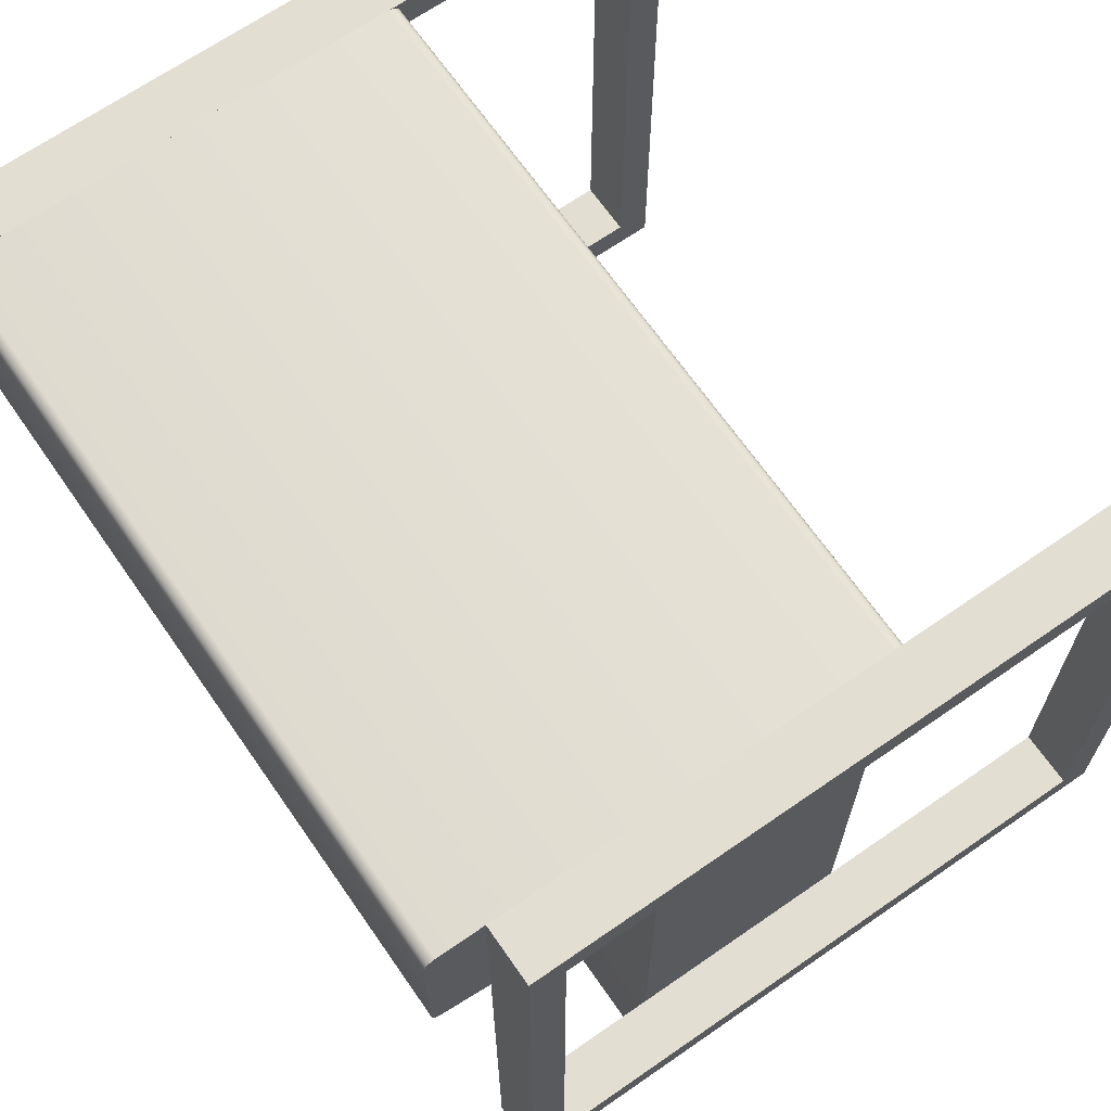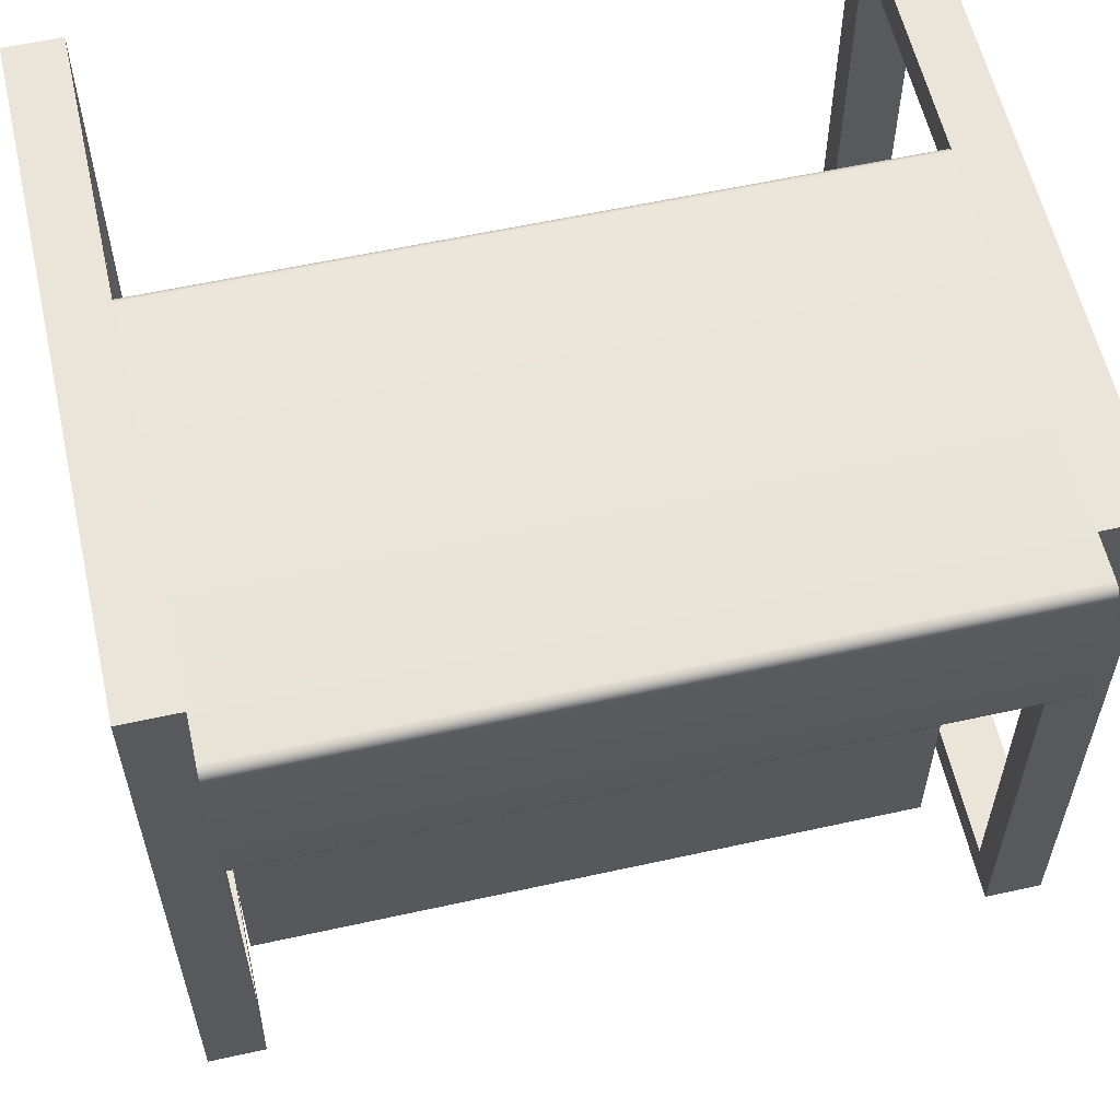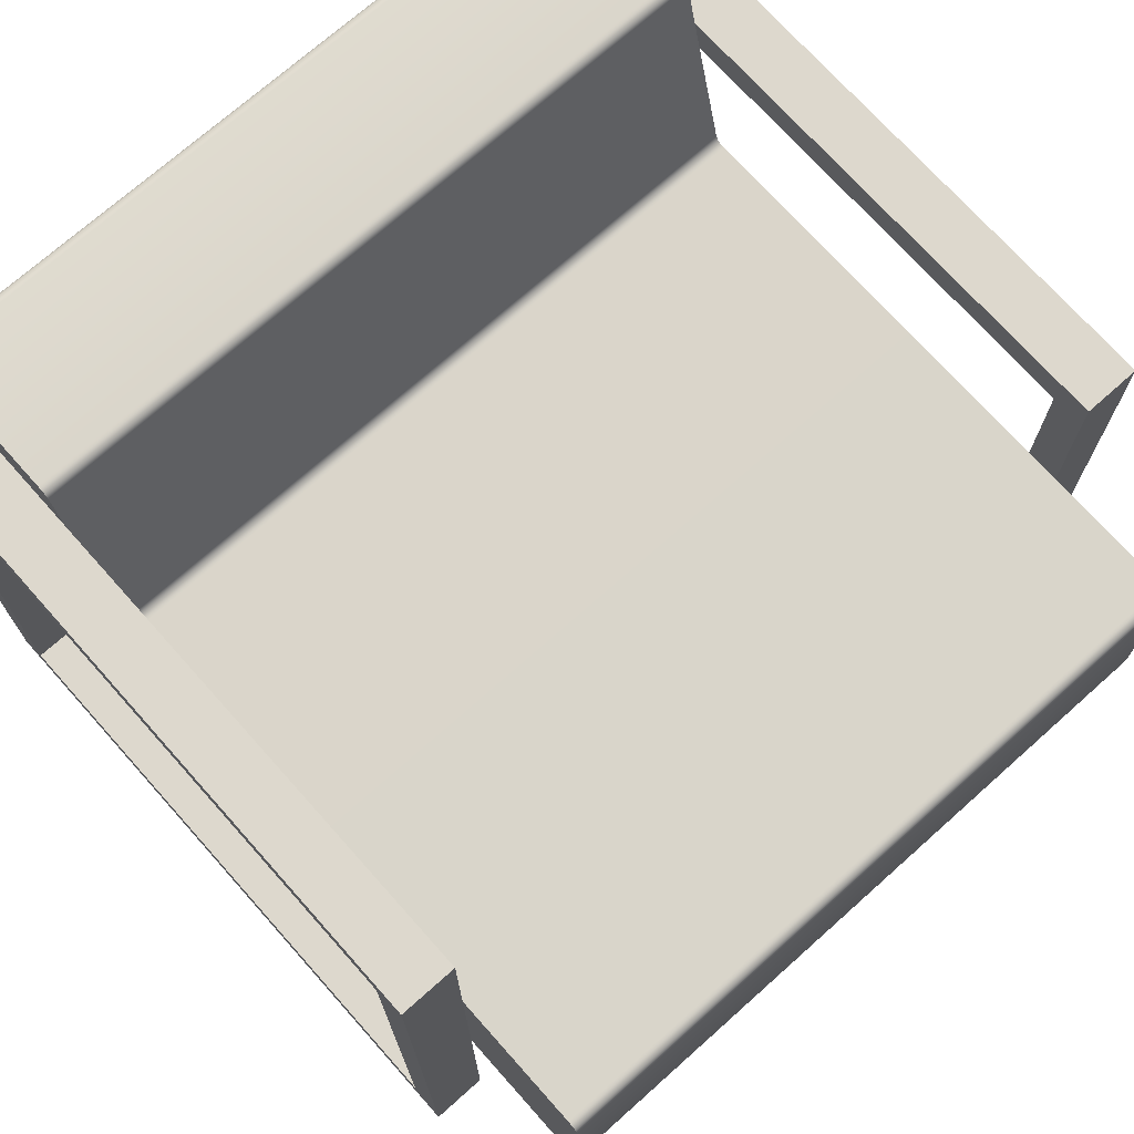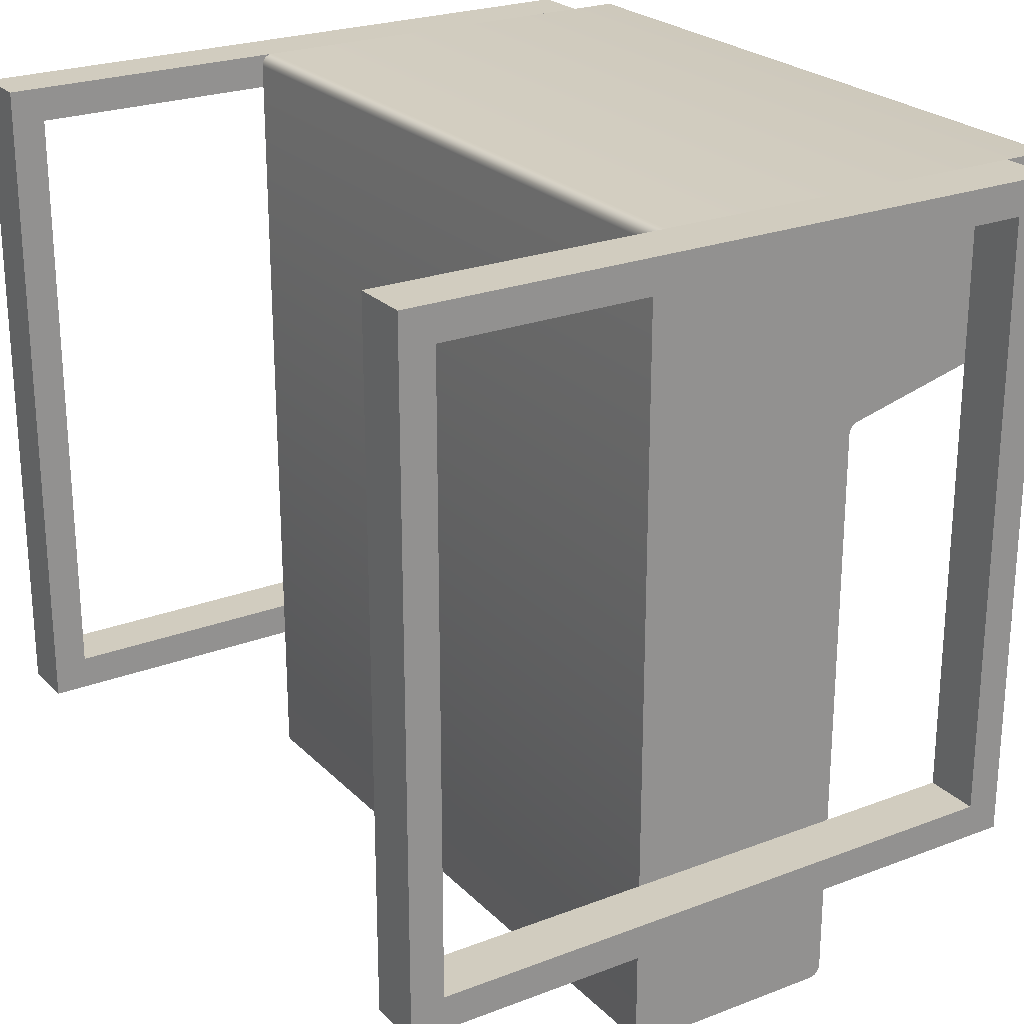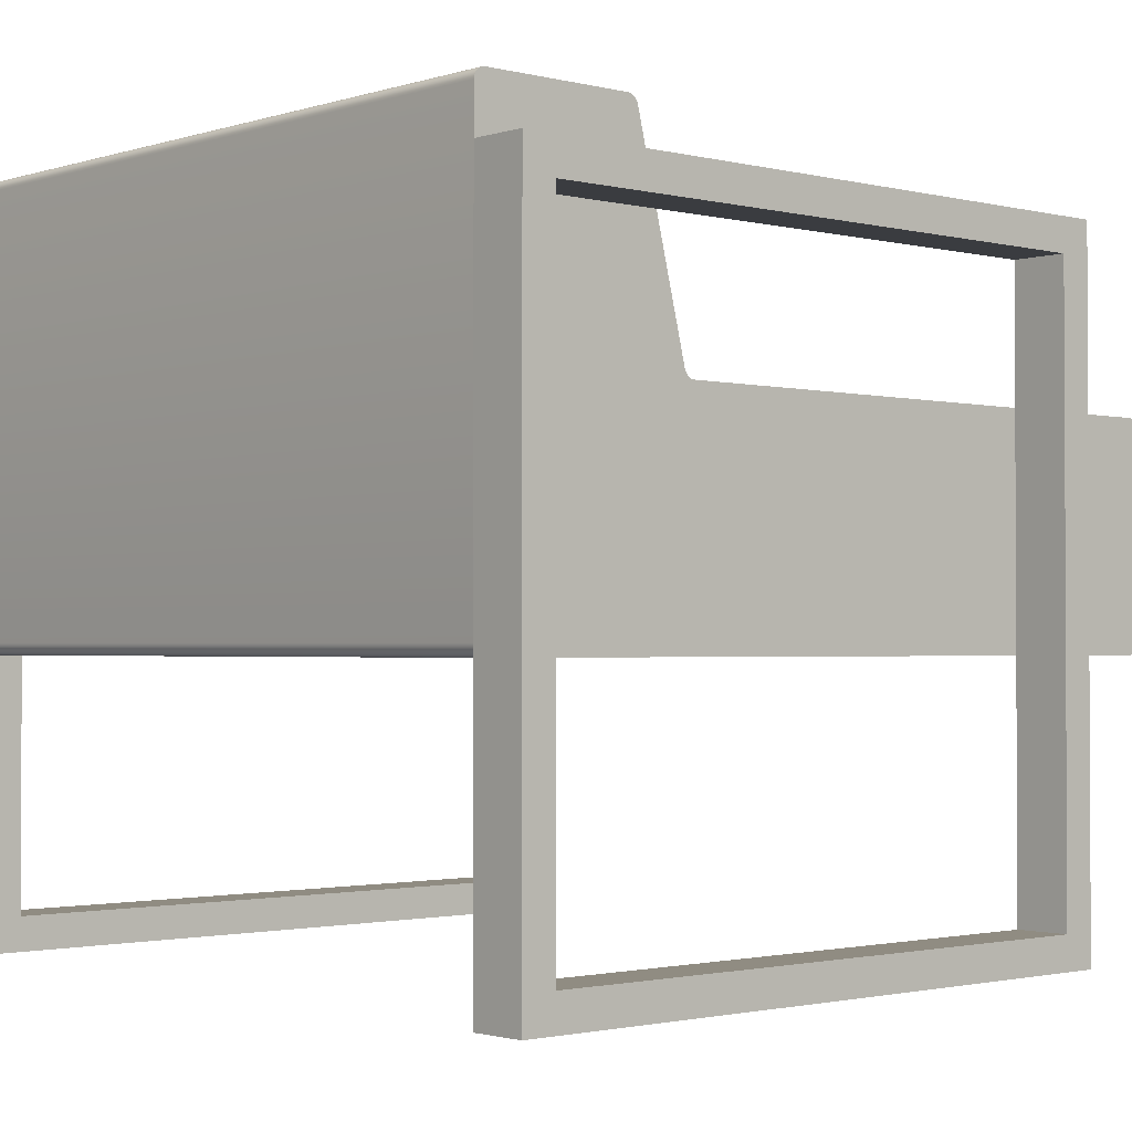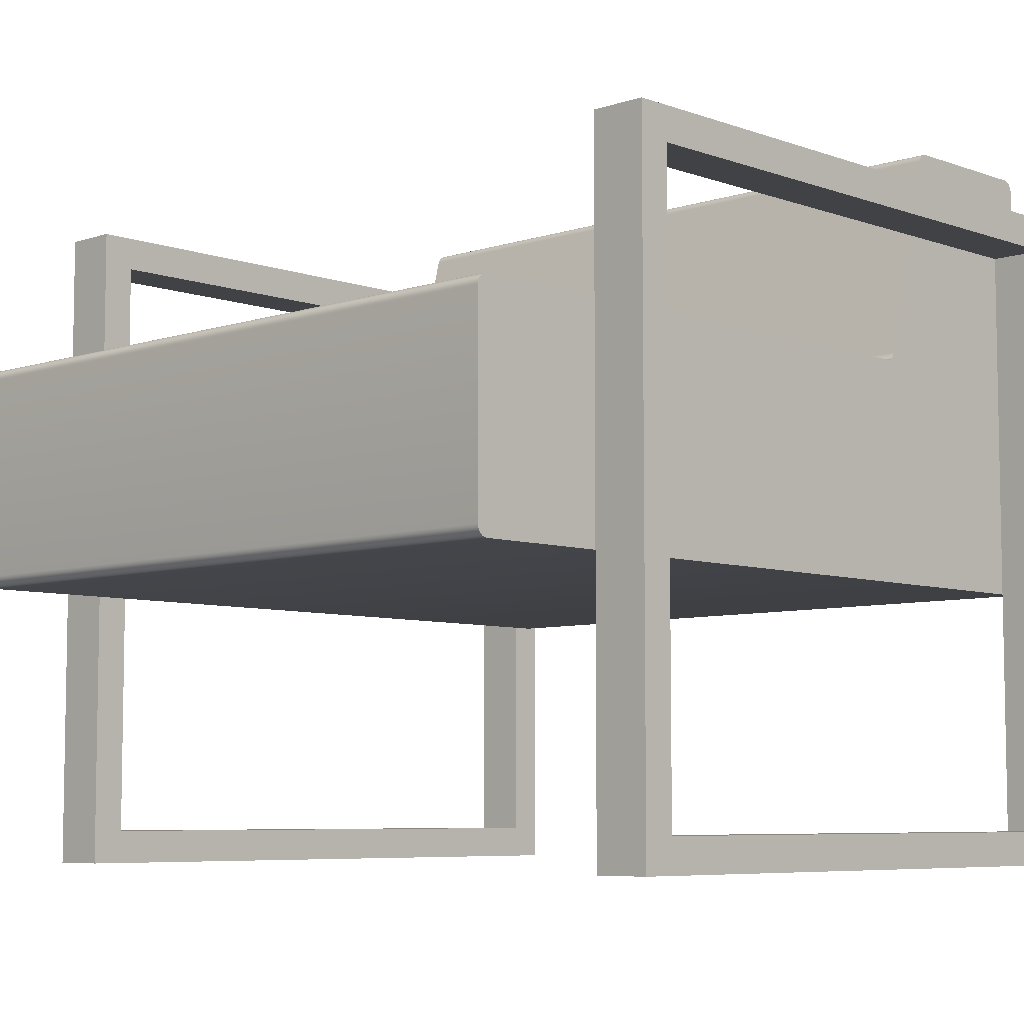
<metadata>
{"format":"obj","ext":"obj","renderer":"f3d","projection":"perspective","resolution":1024,"background":"white","views":[{"elev":67.5,"azim":-124.8,"up":"+Z"},{"elev":58.8,"azim":167.2,"up":"+Z"},{"elev":72.2,"azim":138.3,"up":"+Y"},{"elev":24.0,"azim":57.5,"up":"+Z"},{"elev":-1.6,"azim":48.2,"up":"+Y"},{"elev":-6.7,"azim":-136.2,"up":"+Y"}]}
</metadata>
<code>
v -0.2604 -0.1242 -0.3482
v -0.2604 0.02543 -0.3485
v -0.2604 -0.1221 -0.3485
v -0.2604 0.02755 -0.3482
v 0.256 -0.1221 -0.3485
v 0.256 -0.1242 -0.3482
v -0.2604 -0.1262 -0.3474
v 0.256 0.02543 -0.3485
v 0.256 -0.1262 -0.3474
v -0.2604 0.02953 -0.3474
v 0.256 0.02755 -0.3482
v 0.256 -0.1279 -0.3461
v -0.2604 -0.1279 -0.3461
v 0.256 0.02953 -0.3474
v -0.2604 0.03123 -0.3461
v -0.2604 -0.1292 -0.3444
v 0.256 0.03123 -0.3461
v 0.256 -0.1292 -0.3444
v 0.256 0.03253 -0.3444
v -0.2604 0.03253 -0.3444
v -0.2604 -0.13 -0.3424
v -0.2604 0.03335 -0.3424
v 0.256 0.03335 -0.3424
v 0.256 -0.13 -0.3424
v -0.2604 -0.1303 -0.3403
v -0.2604 0.03363 -0.3403
v 0.256 0.03363 -0.3403
v 0.256 -0.1303 -0.3403
v -0.2604 -0.1303 0.2417
v -0.2604 0.03363 0.07956
v 0.256 0.03363 0.07956
v 0.256 -0.1303 0.2417
v -0.2604 -0.13 0.2438
v -0.2604 0.03383 0.08136
v 0.256 0.03383 0.08136
v 0.256 -0.13 0.2438
v -0.2604 0.1976 0.2417
v -0.2604 0.03442 0.08307
v 0.256 0.03442 0.08307
v 0.256 0.1973 0.2438
v -0.2604 -0.1292 0.2458
v -0.2604 0.1976 0.1333
v -0.2604 0.1973 0.2438
v -0.2604 0.03537 0.08461
v 0.256 0.03537 0.08461
v 0.256 0.1976 0.2417
v 0.256 -0.1292 0.2458
v -0.2604 0.1974 0.1316
v -0.2604 0.03663 0.0859
v 0.256 0.03663 0.0859
v 0.256 0.1976 0.1333
v 0.256 0.1965 0.2458
v -0.2604 -0.1279 0.2475
v -0.2604 0.1965 0.2458
v -0.2604 0.1968 0.1298
v -0.2604 0.03814 0.08689
v 0.256 0.03814 0.08689
v 0.256 0.1974 0.1316
v 0.256 0.1952 0.2475
v 0.256 -0.1279 0.2475
v -0.2604 0.1958 0.1283
v -0.2604 0.03984 0.08752
v 0.256 0.03984 0.08752
v 0.256 0.1968 0.1298
v 0.256 -0.1262 0.2488
v -0.2604 0.1952 0.2475
v -0.2604 0.1946 0.127
v -0.2604 0.1914 0.1254
v 0.256 0.1914 0.1254
v 0.256 0.1958 0.1283
v 0.256 0.1935 0.2488
v -0.2604 -0.1262 0.2488
v -0.2604 0.1931 0.126
v 0.256 0.1931 0.126
v 0.256 0.1946 0.127
v -0.2604 0.1935 0.2488
v 0.256 -0.1242 0.2496
v 0.256 0.1915 0.2496
v -0.2604 0.1915 0.2496
v -0.2604 -0.1242 0.2496
v 0.256 -0.1221 0.2499
v 0.256 0.1894 0.2499
v -0.2604 0.1894 0.2499
v -0.2604 -0.1221 0.2499
v 0.256 0.03363 -0.3485
v -0.2604 0.132 -0.2173
v -0.3014 0.132 0.2253
v -0.3014 0.132 -0.2173
v -0.2604 0.132 0.2253
v -0.3014 0.1566 -0.2419
v -0.3014 -0.3106 -0.2173
v -0.2604 0.1566 -0.2419
v -0.3014 -0.3106 0.2253
v -0.3014 0.1566 0.2499
v -0.2604 -0.3106 -0.2173
v -0.2604 0.1566 0.2499
v -0.2604 -0.3352 -0.2419
v -0.2604 -0.3106 0.2253
v -0.3014 -0.3352 -0.2419
v -0.3014 -0.3352 0.2499
v -0.2604 -0.3352 0.2499
v 0.297 0.132 -0.2173
v 0.256 0.132 0.2253
v 0.256 0.132 -0.2173
v 0.297 0.132 0.2253
v 0.256 0.1566 -0.2419
v 0.256 -0.3106 -0.2173
v 0.297 0.1566 -0.2419
v 0.256 -0.3106 0.2253
v 0.256 0.1566 0.2499
v 0.297 -0.3106 -0.2173
v 0.297 0.1566 0.2499
v 0.297 -0.3352 -0.2419
v 0.297 -0.3106 0.2253
v 0.256 -0.3352 -0.2419
v 0.256 -0.3352 0.2499
v 0.297 -0.3352 0.2499
g mesh1_mesh1-geometry
f 1 2 3
f 2 1 4
f 3 2 1
f 4 1 2
f 2 5 3
f 3 5 2
f 3 6 1
f 1 6 3
f 4 1 7
f 7 1 4
f 4 8 2
f 2 8 4
f 5 2 8
f 8 2 5
f 6 3 5
f 5 3 6
f 9 1 6
f 6 1 9
f 1 9 7
f 7 9 1
f 4 7 10
f 10 7 4
f 8 4 11
f 11 4 8
f 8 6 5
f 5 6 8
f 6 11 9
f 9 11 6
f 12 7 9
f 9 7 12
f 10 7 13
f 13 7 10
f 10 11 4
f 4 11 10
f 6 8 11
f 11 8 6
f 9 11 14
f 14 11 9
f 7 12 13
f 13 12 7
f 9 14 12
f 12 14 9
f 10 13 15
f 15 13 10
f 11 10 14
f 14 10 11
f 12 16 13
f 13 16 12
f 12 14 17
f 17 14 12
f 15 13 16
f 16 13 15
f 15 14 10
f 10 14 15
f 16 12 18
f 18 12 16
f 14 15 17
f 17 15 14
f 12 17 19
f 19 17 12
f 15 16 20
f 20 16 15
f 12 19 18
f 18 19 12
f 18 21 16
f 16 21 18
f 15 19 17
f 17 19 15
f 20 16 22
f 22 16 20
f 19 15 20
f 20 15 19
f 18 19 23
f 23 19 18
f 21 18 24
f 24 18 21
f 22 16 21
f 21 16 22
f 23 20 22
f 22 20 23
f 20 23 19
f 19 23 20
f 18 23 24
f 24 23 18
f 24 25 21
f 21 25 24
f 22 21 26
f 26 21 22
f 22 27 23
f 23 27 22
f 24 23 27
f 27 23 24
f 25 24 28
f 28 24 25
f 26 21 25
f 25 21 26
f 27 22 26
f 26 22 27
f 24 27 28
f 28 27 24
f 28 29 25
f 25 29 28
f 26 25 30
f 30 25 26
f 26 31 27
f 27 31 26
f 28 27 31
f 31 27 28
f 29 28 32
f 32 28 29
f 30 25 29
f 29 25 30
f 31 26 30
f 30 26 31
f 28 31 32
f 32 31 28
f 32 33 29
f 29 33 32
f 30 29 34
f 34 29 30
f 30 35 31
f 31 35 30
f 32 31 35
f 35 31 32
f 33 32 36
f 36 32 33
f 37 29 33
f 33 29 37
f 34 29 38
f 38 29 34
f 35 30 34
f 34 30 35
f 32 35 39
f 39 35 32
f 32 40 36
f 36 40 32
f 36 41 33
f 33 41 36
f 42 29 37
f 37 29 42
f 37 33 43
f 43 33 37
f 38 29 44
f 44 29 38
f 39 34 38
f 38 34 39
f 34 39 35
f 35 39 34
f 32 39 45
f 45 39 32
f 32 46 40
f 40 46 32
f 36 40 47
f 47 40 36
f 41 36 47
f 47 36 41
f 43 33 41
f 41 33 43
f 48 29 42
f 42 29 48
f 46 42 37
f 37 42 46
f 40 37 43
f 43 37 40
f 44 29 49
f 49 29 44
f 45 38 44
f 44 38 45
f 38 45 39
f 39 45 38
f 32 45 50
f 50 45 32
f 32 51 46
f 46 51 32
f 37 40 46
f 46 40 37
f 47 40 52
f 52 40 47
f 47 53 41
f 41 53 47
f 43 41 54
f 54 41 43
f 55 29 48
f 48 29 55
f 51 48 42
f 42 48 51
f 42 46 51
f 51 46 42
f 43 52 40
f 40 52 43
f 49 29 56
f 56 29 49
f 50 44 49
f 49 44 50
f 44 50 45
f 45 50 44
f 32 50 57
f 57 50 32
f 32 58 51
f 51 58 32
f 47 52 59
f 59 52 47
f 53 47 60
f 60 47 53
f 54 41 53
f 53 41 54
f 52 43 54
f 54 43 52
f 61 29 55
f 55 29 61
f 58 55 48
f 48 55 58
f 48 51 58
f 58 51 48
f 56 29 62
f 62 29 56
f 56 50 49
f 49 50 56
f 50 56 57
f 57 56 50
f 32 57 63
f 63 57 32
f 32 64 58
f 58 64 32
f 54 59 52
f 52 59 54
f 47 59 60
f 60 59 47
f 65 53 60
f 60 53 65
f 54 53 66
f 66 53 54
f 67 29 61
f 61 29 67
f 64 61 55
f 55 61 64
f 55 58 64
f 64 58 55
f 62 29 68
f 68 29 62
f 62 57 56
f 56 57 62
f 57 62 63
f 63 62 57
f 32 63 69
f 69 63 32
f 32 70 64
f 64 70 32
f 59 54 66
f 66 54 59
f 60 59 71
f 71 59 60
f 53 65 72
f 72 65 53
f 60 71 65
f 65 71 60
f 66 53 72
f 72 53 66
f 73 29 67
f 67 29 73
f 70 67 61
f 61 67 70
f 61 64 70
f 70 64 61
f 68 29 73
f 73 29 68
f 68 63 62
f 62 63 68
f 63 68 69
f 69 68 63
f 32 69 74
f 74 69 32
f 32 75 70
f 70 75 32
f 76 59 66
f 66 59 76
f 59 76 71
f 71 76 59
f 77 72 65
f 65 72 77
f 65 71 78
f 78 71 65
f 66 72 76
f 76 72 66
f 67 74 73
f 73 74 67
f 67 70 75
f 75 70 67
f 73 69 68
f 68 69 73
f 69 73 74
f 74 73 69
f 32 74 75
f 75 74 32
f 79 71 76
f 76 71 79
f 72 77 80
f 80 77 72
f 65 78 77
f 77 78 65
f 71 79 78
f 78 79 71
f 76 72 80
f 80 72 76
f 74 67 75
f 75 67 74
f 76 80 79
f 79 80 76
f 81 80 77
f 77 80 81
f 77 78 82
f 82 78 77
f 83 78 79
f 79 78 83
f 79 80 84
f 84 80 79
f 80 81 84
f 84 81 80
f 77 82 81
f 81 82 77
f 78 83 82
f 82 83 78
f 79 84 83
f 83 84 79
f 82 84 81
f 81 84 82
f 84 82 83
f 83 82 84
g mesh2_mesh2-geometry
l 30 34
l 26 30
l 34 38
l 26 22
l 38 44
l 22 20
l 44 49
l 20 15
l 49 56
l 15 10
l 56 62
l 10 4
l 68 62
l 4 2
l 68 73
l 3 2
l 73 67
l 3 1
l 67 61
l 1 7
l 61 55
l 7 13
l 55 48
l 13 16
l 48 42
l 16 21
l 42 37
l 21 25
l 37 43
l 25 29
l 43 54
l 33 29
l 54 66
l 41 33
l 66 76
l 53 41
l 76 79
l 72 53
l 79 83
l 80 72
l 84 83
l 84 80
g mesh3_mesh3-geometry
l 11 8
l 14 11
l 5 8
l 8 85
l 17 14
l 5 6
l 19 17
l 6 9
l 23 19
l 9 12
l 27 23
l 12 18
l 27 31
l 18 24
l 31 35
l 24 28
l 35 39
l 28 32
l 39 45
l 36 32
l 45 50
l 47 36
l 50 57
l 60 47
l 57 63
l 65 60
l 69 63
l 77 65
l 69 74
l 81 77
l 74 75
l 81 82
l 75 70
l 78 82
l 70 64
l 71 78
l 64 58
l 59 71
l 58 51
l 52 59
l 51 46
l 40 52
l 46 40
g mesh4_mesh4-geometry
f 86 87 88
f 87 86 89
f 88 87 86
f 89 86 87
f 87 90 88
f 88 90 87
f 91 86 88
f 88 86 91
f 92 89 86
f 86 89 92
f 89 93 87
f 87 93 89
f 90 87 94
f 94 87 90
f 88 90 91
f 91 90 88
f 86 91 95
f 95 91 86
f 96 89 92
f 92 89 96
f 92 86 97
f 97 86 92
f 93 89 98
f 98 89 93
f 93 94 87
f 87 94 93
f 96 90 94
f 94 90 96
f 99 91 90
f 90 91 99
f 91 98 95
f 95 98 91
f 95 97 86
f 86 97 95
f 89 96 98
f 98 96 89
f 90 96 92
f 92 96 90
f 97 90 92
f 92 90 97
f 98 91 93
f 93 91 98
f 93 100 94
f 94 100 93
f 100 96 94
f 94 96 100
f 99 93 91
f 91 93 99
f 90 97 99
f 99 97 90
f 98 97 95
f 95 97 98
f 101 98 96
f 96 98 101
f 100 93 99
f 99 93 100
f 96 100 101
f 101 100 96
f 97 100 99
f 99 100 97
f 98 101 97
f 97 101 98
f 100 97 101
f 101 97 100
g mesh5_mesh5-geometry
l 90 94
l 99 90
l 90 92
l 94 100
l 94 96
l 99 97
l 100 99
l 92 96
l 97 92
l 100 101
l 96 101
l 101 97
g mesh6_mesh6-geometry
l 91 95
l 91 88
l 93 91
l 95 86
l 98 95
l 88 86
l 88 87
l 93 98
l 87 93
l 86 89
l 89 98
l 87 89
g mesh7_mesh7-geometry
f 102 103 104
f 103 102 105
f 104 103 102
f 105 102 103
f 103 106 104
f 104 106 103
f 107 102 104
f 104 102 107
f 108 105 102
f 102 105 108
f 105 109 103
f 103 109 105
f 106 103 110
f 110 103 106
f 104 106 107
f 107 106 104
f 102 107 111
f 111 107 102
f 112 105 108
f 108 105 112
f 108 102 113
f 113 102 108
f 109 105 114
f 114 105 109
f 109 110 103
f 103 110 109
f 112 106 110
f 110 106 112
f 115 107 106
f 106 107 115
f 107 114 111
f 111 114 107
f 111 113 102
f 102 113 111
f 105 112 114
f 114 112 105
f 106 112 108
f 108 112 106
f 113 106 108
f 108 106 113
f 114 107 109
f 109 107 114
f 109 116 110
f 110 116 109
f 116 112 110
f 110 112 116
f 115 109 107
f 107 109 115
f 106 113 115
f 115 113 106
f 114 113 111
f 111 113 114
f 117 114 112
f 112 114 117
f 116 109 115
f 115 109 116
f 112 116 117
f 117 116 112
f 113 116 115
f 115 116 113
f 114 117 113
f 113 117 114
f 116 113 117
f 117 113 116
g mesh8_mesh8-geometry
l 106 110
l 115 106
l 106 108
l 110 116
l 110 112
l 115 113
l 116 115
l 108 112
l 113 108
l 116 117
l 112 117
l 117 113
g mesh9_mesh9-geometry
l 107 111
l 107 104
l 109 107
l 111 102
l 114 111
l 104 102
l 104 103
l 109 114
l 103 109
l 102 105
l 105 114
l 103 105

</code>
